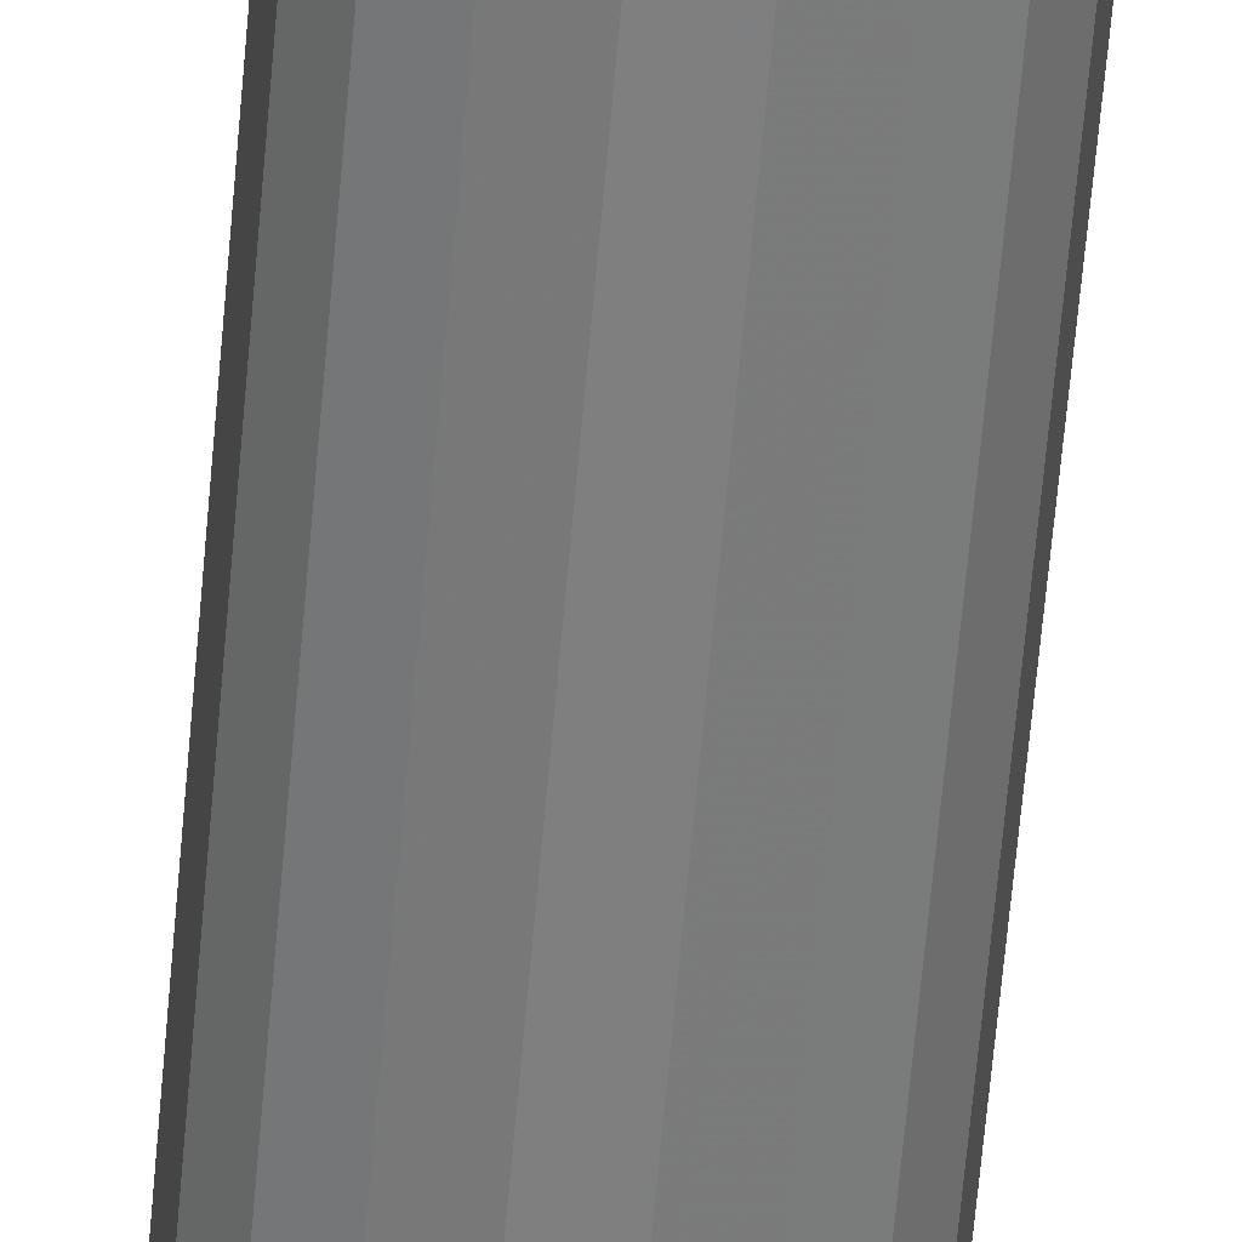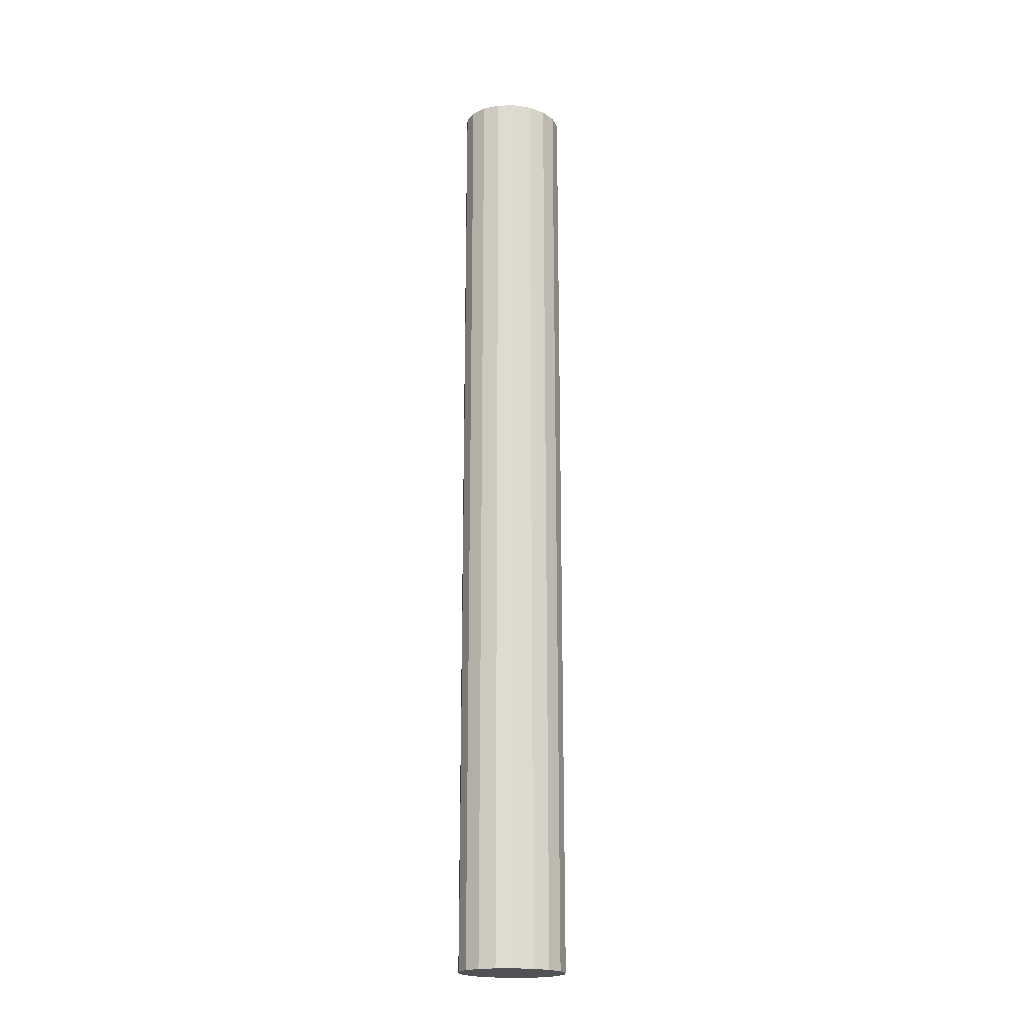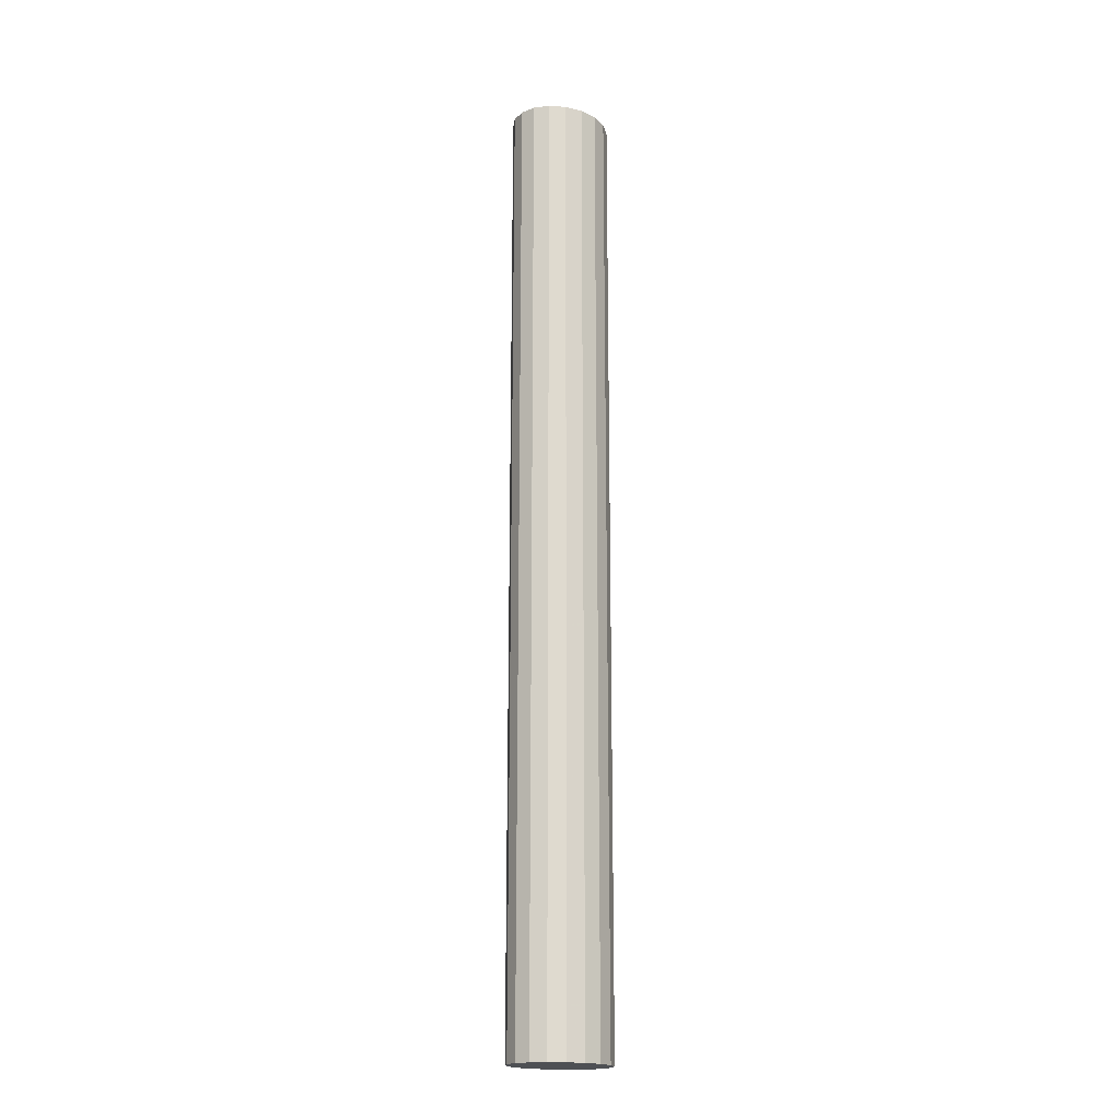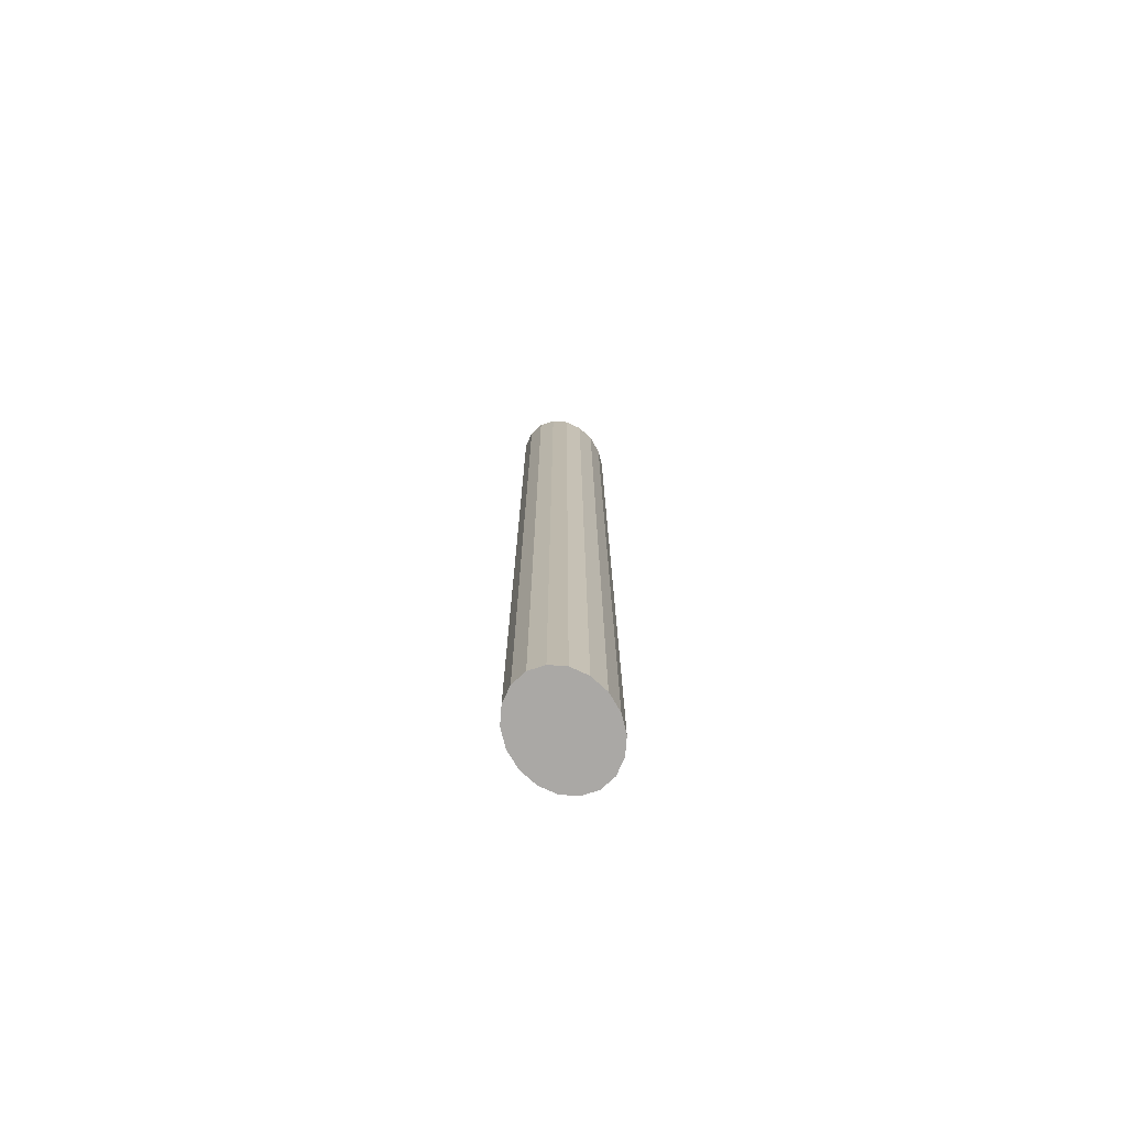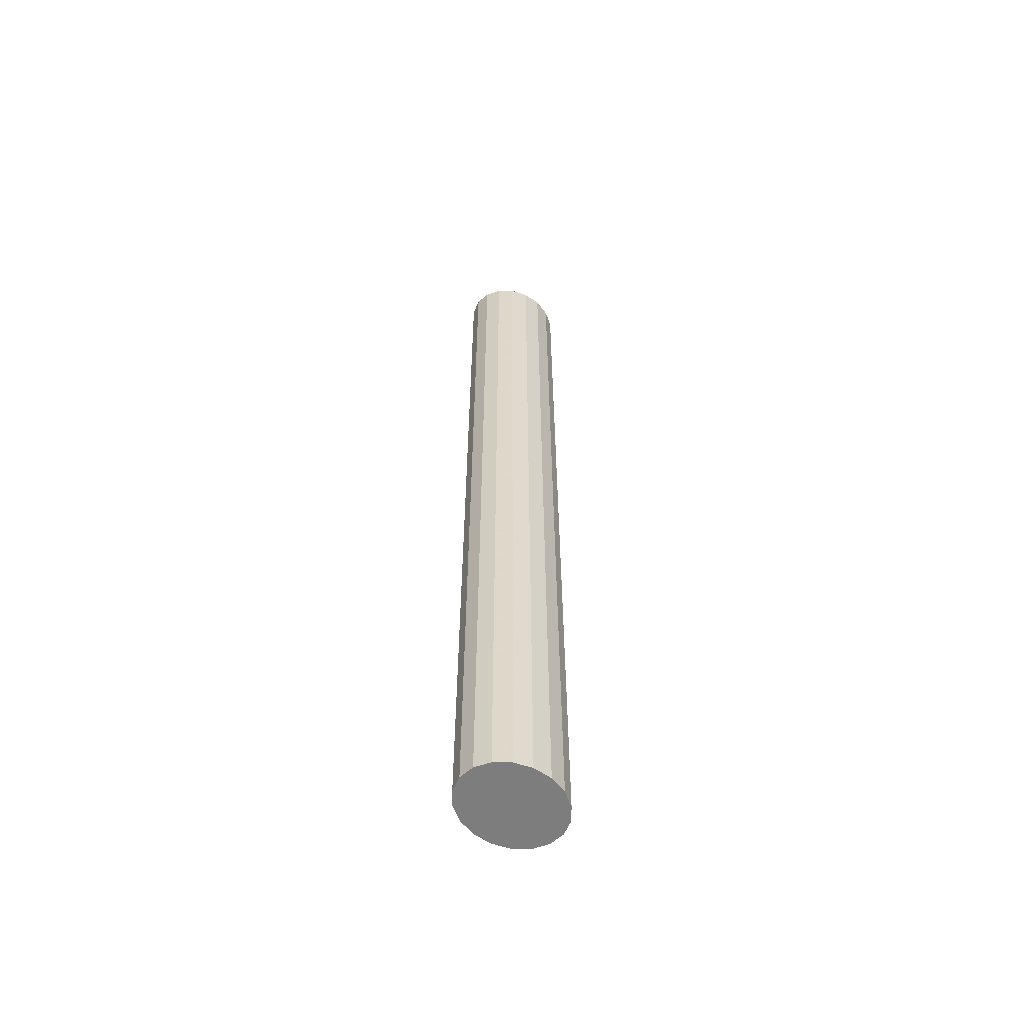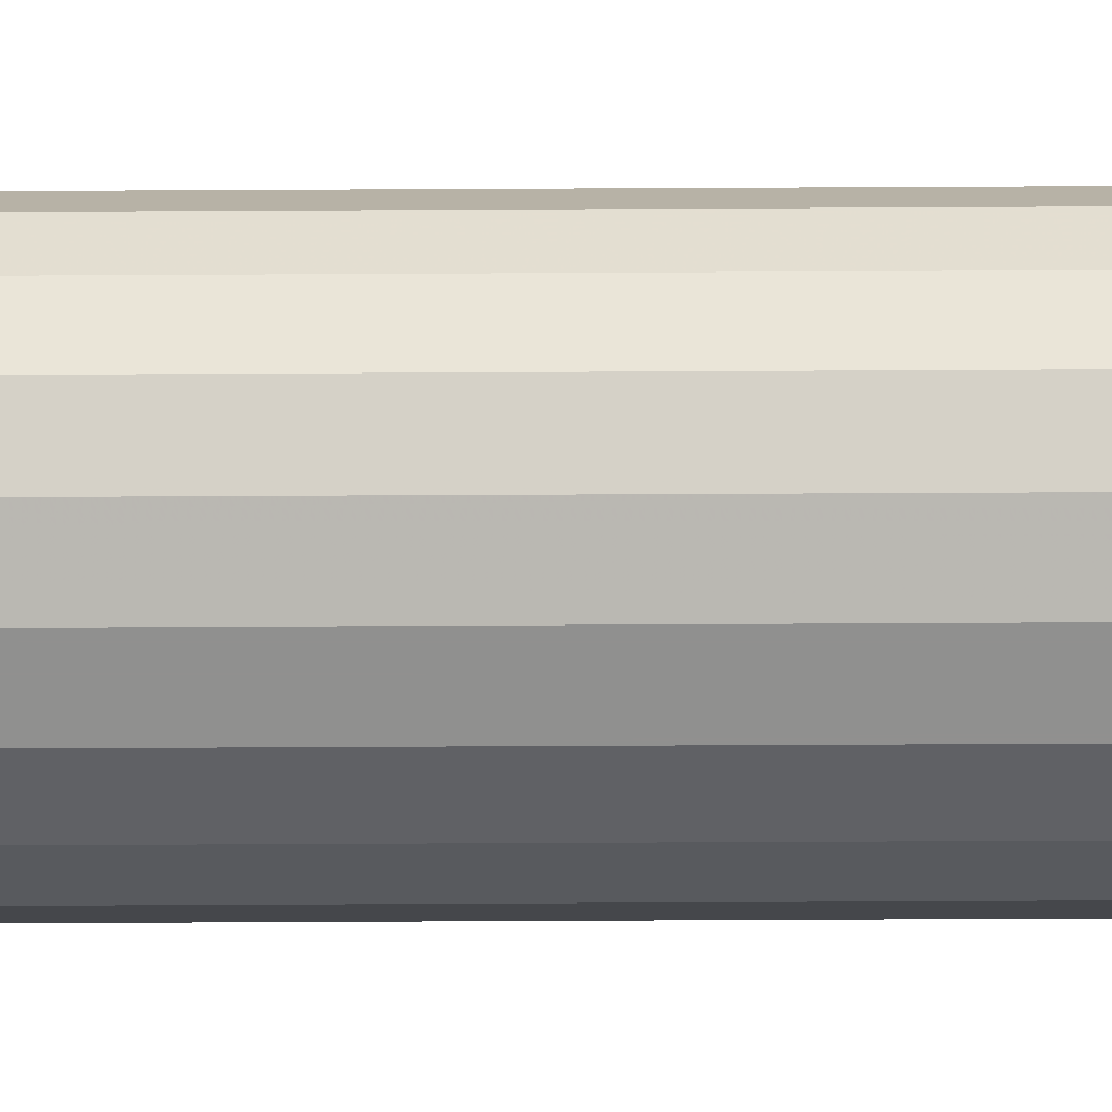
<metadata>
{"format":"obj","ext":"obj","renderer":"f3d","projection":"perspective","resolution":1024,"background":"white","views":[{"elev":-59.7,"azim":175.2,"up":"+Z"},{"elev":-20.6,"azim":-15.2,"up":"+Y"},{"elev":-18.7,"azim":-42.1,"up":"+Y"},{"elev":-75.2,"azim":120.5,"up":"+Y"},{"elev":-59.2,"azim":144.5,"up":"+Y"},{"elev":-65.6,"azim":-89.7,"up":"+Z"}]}
</metadata>
<code>
v 127.2 0 -516.7
v 132.4 0 -518.2
v 132.7 0 -516.7
v 131.4 0 -519.6
v 129.9 0 -520.6
v 128.1 0 -521.2
v 126.2 0 -521.2
v 124.4 0 -520.6
v 122.9 0 -519.6
v 122 0 -518.2
v 121.6 0 -516.7
v 122 0 -515.1
v 122.9 0 -513.7
v 124.4 0 -512.7
v 126.2 0 -512.2
v 128.1 0 -512.2
v 129.9 0 -512.7
v 131.4 0 -513.7
v 132.4 0 -515.1
v 132.4 19.88 -518.2
v 132.7 19.88 -516.7
v 131.4 19.88 -519.6
v 129.9 19.88 -520.6
v 128.1 19.88 -521.2
v 126.2 19.88 -521.2
v 124.4 19.88 -520.6
v 122.9 19.88 -519.6
v 122 19.88 -518.2
v 121.6 19.88 -516.7
v 122 19.88 -515.1
v 122.9 19.88 -513.7
v 124.4 19.88 -512.7
v 126.2 19.88 -512.2
v 128.1 19.88 -512.2
v 129.9 19.88 -512.7
v 131.4 19.88 -513.7
v 132.4 19.88 -515.1
v 132.4 39.75 -518.2
v 132.7 39.75 -516.7
v 131.4 39.75 -519.6
v 129.9 39.75 -520.6
v 128.1 39.75 -521.2
v 126.2 39.75 -521.2
v 124.4 39.75 -520.6
v 122.9 39.75 -519.6
v 122 39.75 -518.2
v 121.6 39.75 -516.7
v 122 39.75 -515.1
v 122.9 39.75 -513.7
v 124.4 39.75 -512.7
v 126.2 39.75 -512.2
v 128.1 39.75 -512.2
v 129.9 39.75 -512.7
v 131.4 39.75 -513.7
v 132.4 39.75 -515.1
v 132.4 59.63 -518.2
v 132.7 59.63 -516.7
v 131.4 59.63 -519.6
v 129.9 59.63 -520.6
v 128.1 59.63 -521.2
v 126.2 59.63 -521.2
v 124.4 59.63 -520.6
v 122.9 59.63 -519.6
v 122 59.63 -518.2
v 121.6 59.63 -516.7
v 122 59.63 -515.1
v 122.9 59.63 -513.7
v 124.4 59.63 -512.7
v 126.2 59.63 -512.2
v 128.1 59.63 -512.2
v 129.9 59.63 -512.7
v 131.4 59.63 -513.7
v 132.4 59.63 -515.1
v 132.4 79.51 -518.2
v 132.7 79.51 -516.7
v 131.4 79.51 -519.6
v 129.9 79.51 -520.6
v 128.1 79.51 -521.2
v 126.2 79.51 -521.2
v 124.4 79.51 -520.6
v 122.9 79.51 -519.6
v 122 79.51 -518.2
v 121.6 79.51 -516.7
v 122 79.51 -515.1
v 122.9 79.51 -513.7
v 124.4 79.51 -512.7
v 126.2 79.51 -512.2
v 128.1 79.51 -512.2
v 129.9 79.51 -512.7
v 131.4 79.51 -513.7
v 132.4 79.51 -515.1
v 132.4 99.39 -518.2
v 132.7 99.39 -516.7
v 131.4 99.39 -519.6
v 129.9 99.39 -520.6
v 128.1 99.39 -521.2
v 126.2 99.39 -521.2
v 124.4 99.39 -520.6
v 122.9 99.39 -519.6
v 122 99.39 -518.2
v 121.6 99.39 -516.7
v 122 99.39 -515.1
v 122.9 99.39 -513.7
v 124.4 99.39 -512.7
v 126.2 99.39 -512.2
v 128.1 99.39 -512.2
v 129.9 99.39 -512.7
v 131.4 99.39 -513.7
v 132.4 99.39 -515.1
v 127.2 99.39 -516.7
f 1 2 3
f 1 4 2
f 1 5 4
f 1 6 5
f 1 7 6
f 1 8 7
f 1 9 8
f 1 10 9
f 1 11 10
f 1 12 11
f 1 13 12
f 1 14 13
f 1 15 14
f 1 16 15
f 1 17 16
f 1 18 17
f 1 19 18
f 1 3 19
f 3 20 21
f 3 2 20
f 2 22 20
f 2 4 22
f 4 23 22
f 4 5 23
f 5 24 23
f 5 6 24
f 6 25 24
f 6 7 25
f 7 26 25
f 7 8 26
f 8 27 26
f 8 9 27
f 9 28 27
f 9 10 28
f 10 29 28
f 10 11 29
f 11 30 29
f 11 12 30
f 12 31 30
f 12 13 31
f 13 32 31
f 13 14 32
f 14 33 32
f 14 15 33
f 15 34 33
f 15 16 34
f 16 35 34
f 16 17 35
f 17 36 35
f 17 18 36
f 18 37 36
f 18 19 37
f 19 21 37
f 19 3 21
f 21 38 39
f 21 20 38
f 20 40 38
f 20 22 40
f 22 41 40
f 22 23 41
f 23 42 41
f 23 24 42
f 24 43 42
f 24 25 43
f 25 44 43
f 25 26 44
f 26 45 44
f 26 27 45
f 27 46 45
f 27 28 46
f 28 47 46
f 28 29 47
f 29 48 47
f 29 30 48
f 30 49 48
f 30 31 49
f 31 50 49
f 31 32 50
f 32 51 50
f 32 33 51
f 33 52 51
f 33 34 52
f 34 53 52
f 34 35 53
f 35 54 53
f 35 36 54
f 36 55 54
f 36 37 55
f 37 39 55
f 37 21 39
f 39 56 57
f 39 38 56
f 38 58 56
f 38 40 58
f 40 59 58
f 40 41 59
f 41 60 59
f 41 42 60
f 42 61 60
f 42 43 61
f 43 62 61
f 43 44 62
f 44 63 62
f 44 45 63
f 45 64 63
f 45 46 64
f 46 65 64
f 46 47 65
f 47 66 65
f 47 48 66
f 48 67 66
f 48 49 67
f 49 68 67
f 49 50 68
f 50 69 68
f 50 51 69
f 51 70 69
f 51 52 70
f 52 71 70
f 52 53 71
f 53 72 71
f 53 54 72
f 54 73 72
f 54 55 73
f 55 57 73
f 55 39 57
f 57 74 75
f 57 56 74
f 56 76 74
f 56 58 76
f 58 77 76
f 58 59 77
f 59 78 77
f 59 60 78
f 60 79 78
f 60 61 79
f 61 80 79
f 61 62 80
f 62 81 80
f 62 63 81
f 63 82 81
f 63 64 82
f 64 83 82
f 64 65 83
f 65 84 83
f 65 66 84
f 66 85 84
f 66 67 85
f 67 86 85
f 67 68 86
f 68 87 86
f 68 69 87
f 69 88 87
f 69 70 88
f 70 89 88
f 70 71 89
f 71 90 89
f 71 72 90
f 72 91 90
f 72 73 91
f 73 75 91
f 73 57 75
f 75 92 93
f 75 74 92
f 74 94 92
f 74 76 94
f 76 95 94
f 76 77 95
f 77 96 95
f 77 78 96
f 78 97 96
f 78 79 97
f 79 98 97
f 79 80 98
f 80 99 98
f 80 81 99
f 81 100 99
f 81 82 100
f 82 101 100
f 82 83 101
f 83 102 101
f 83 84 102
f 84 103 102
f 84 85 103
f 85 104 103
f 85 86 104
f 86 105 104
f 86 87 105
f 87 106 105
f 87 88 106
f 88 107 106
f 88 89 107
f 89 108 107
f 89 90 108
f 90 109 108
f 90 91 109
f 91 93 109
f 91 75 93
f 110 93 92
f 110 92 94
f 110 94 95
f 110 95 96
f 110 96 97
f 110 97 98
f 110 98 99
f 110 99 100
f 110 100 101
f 110 101 102
f 110 102 103
f 110 103 104
f 110 104 105
f 110 105 106
f 110 106 107
f 110 107 108
f 110 108 109
f 110 109 93

</code>
